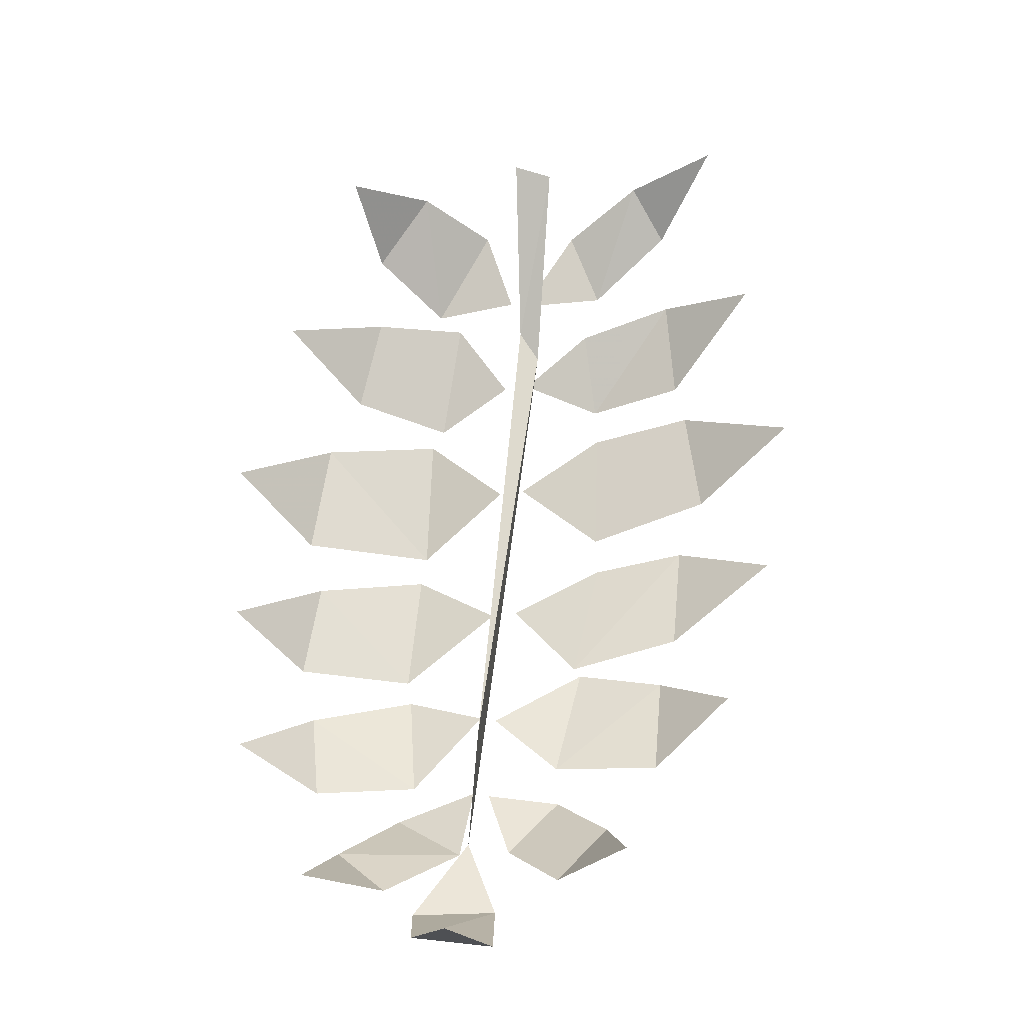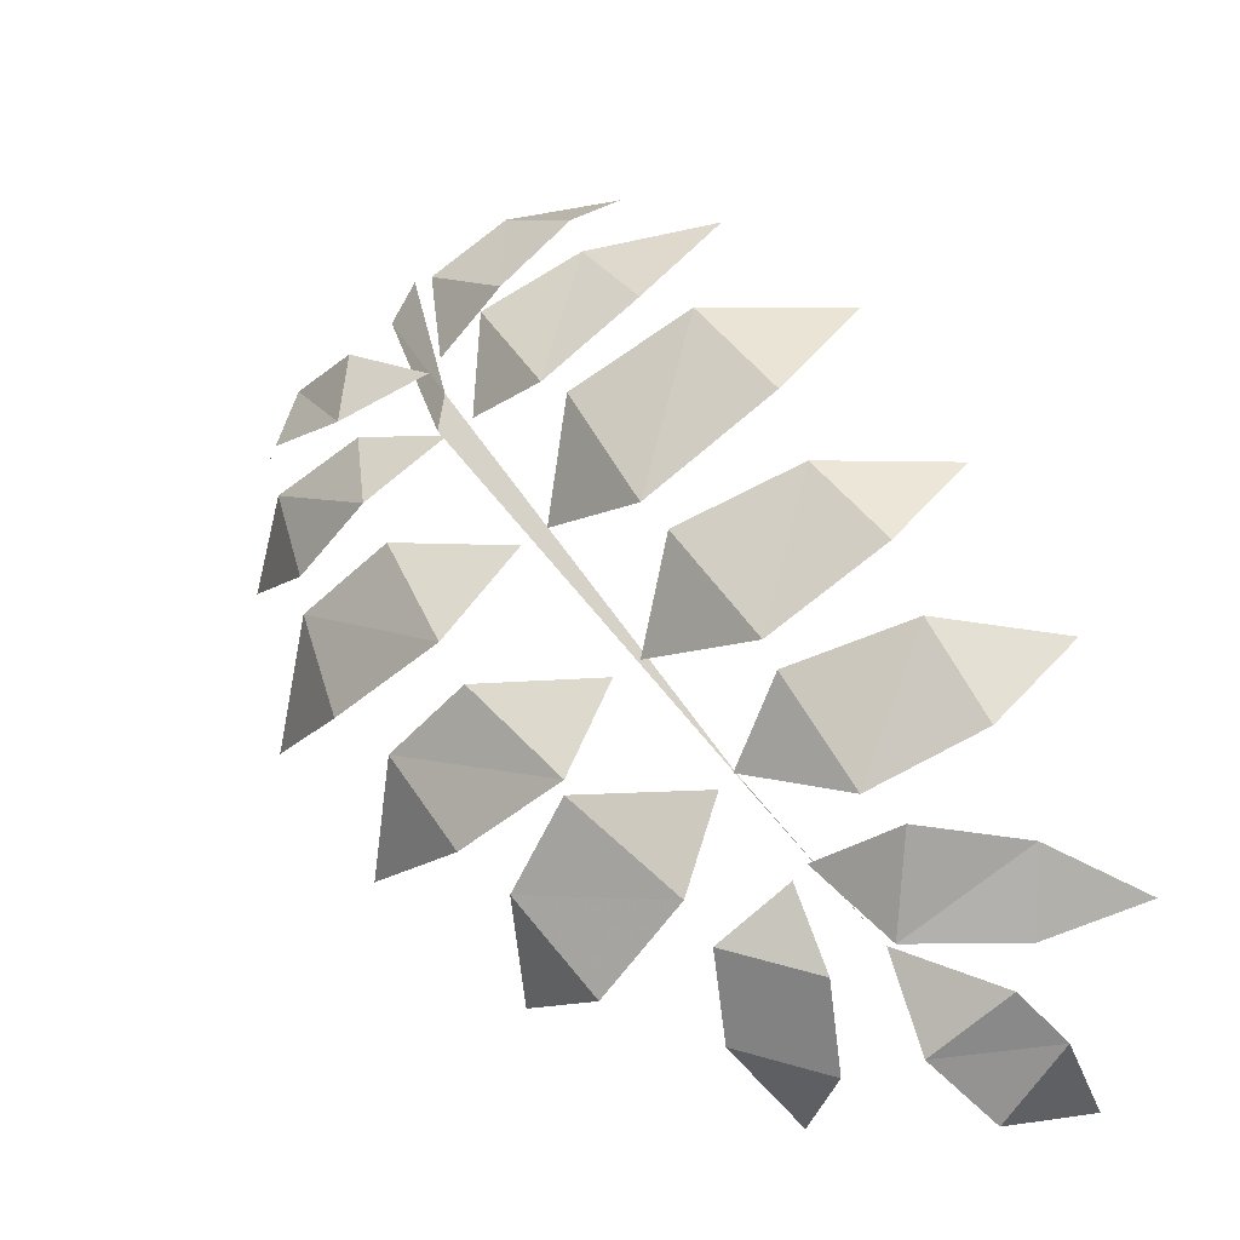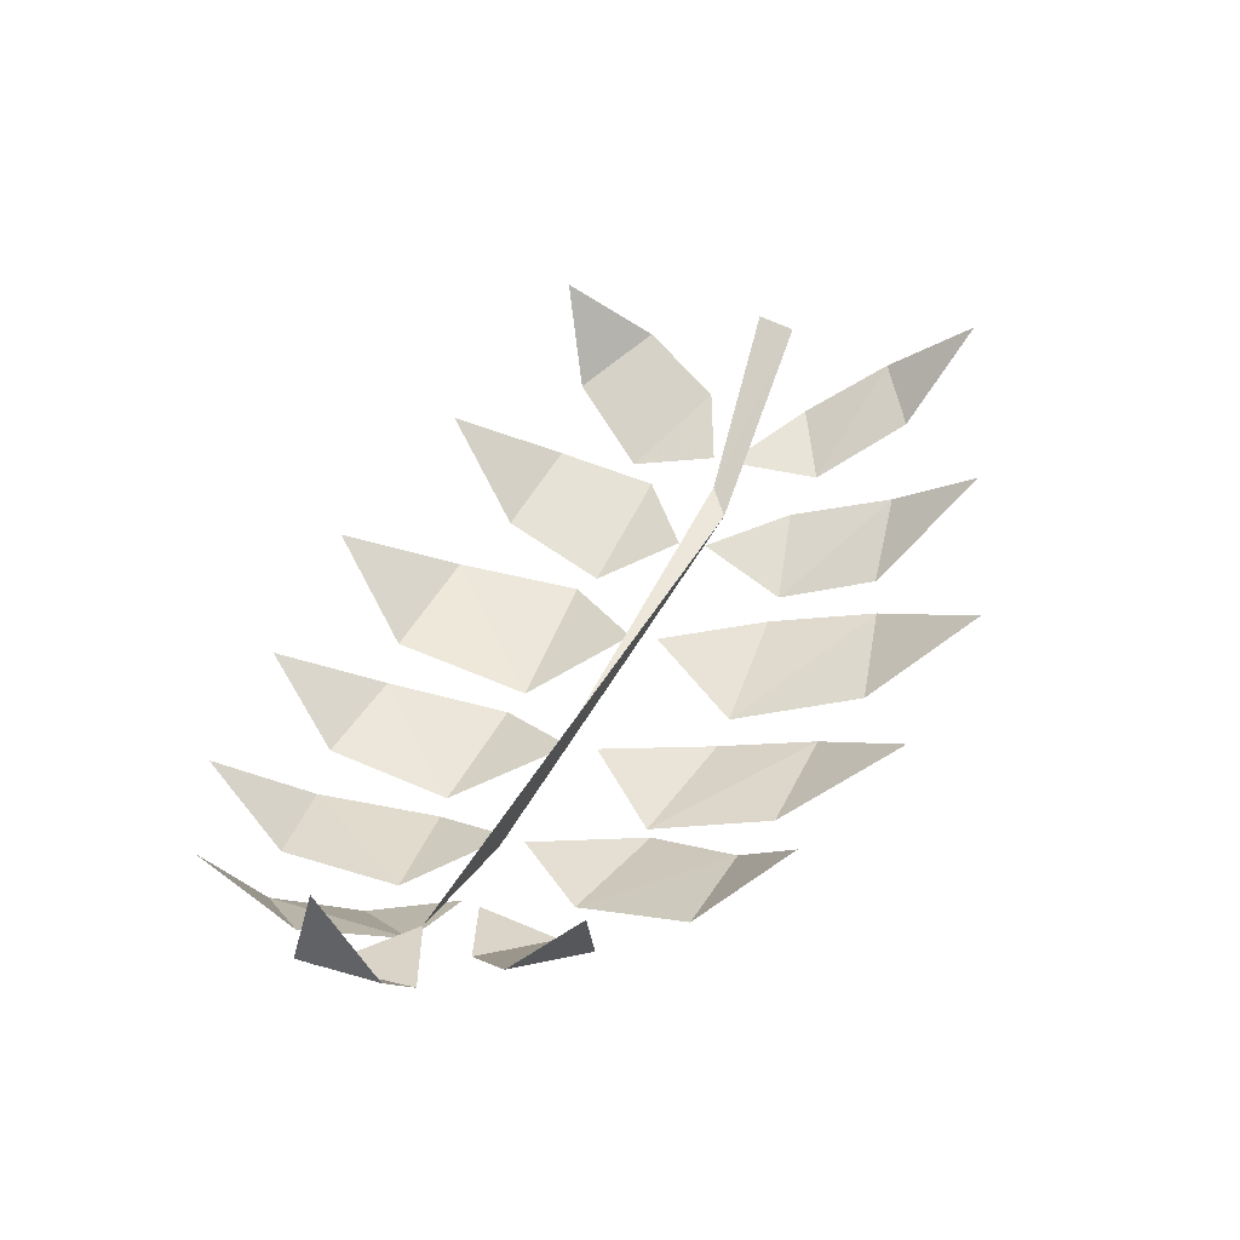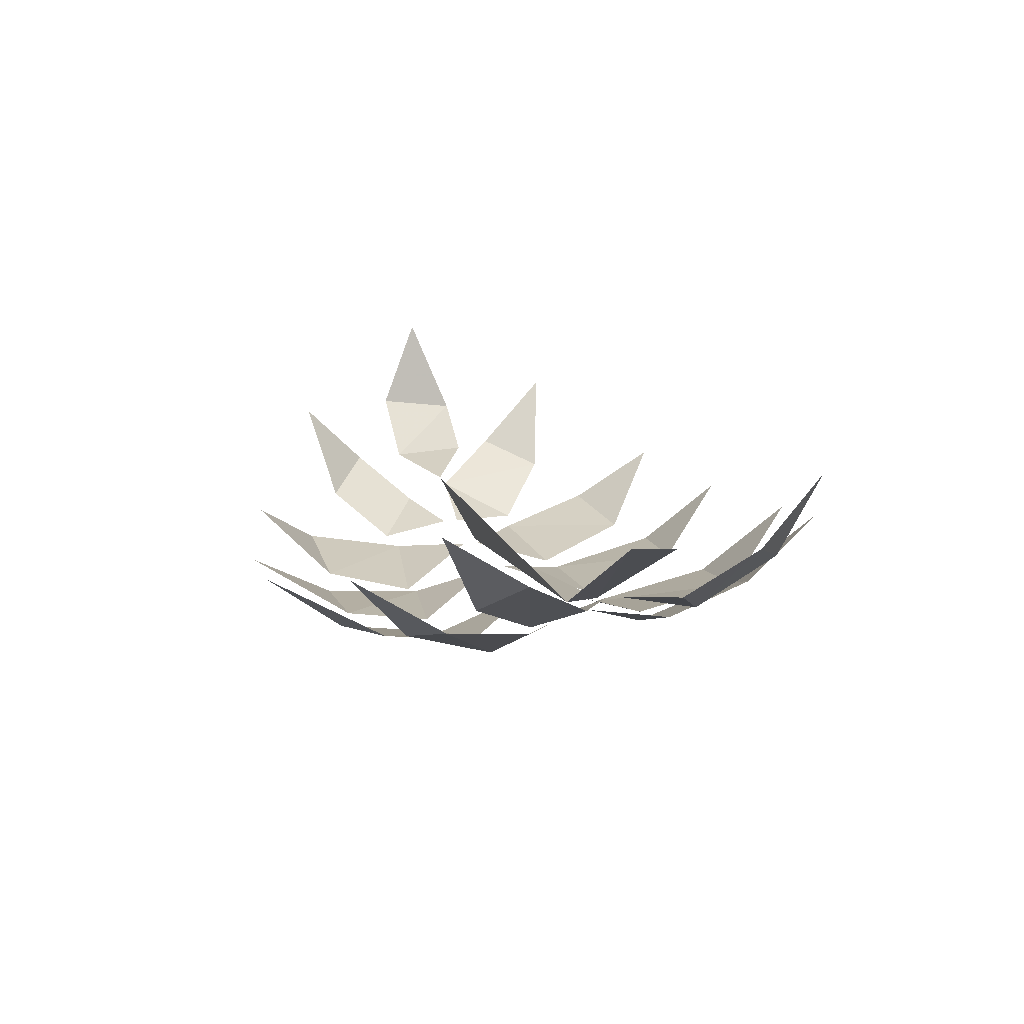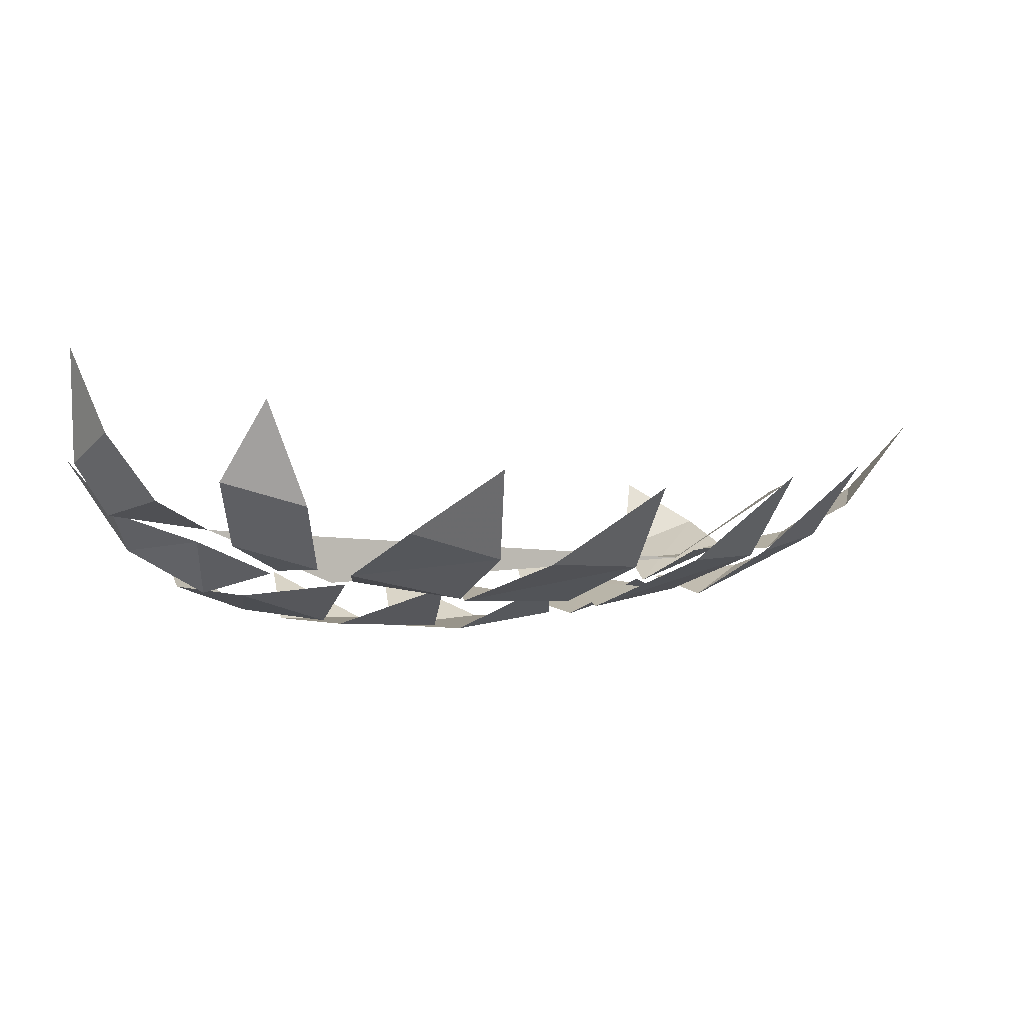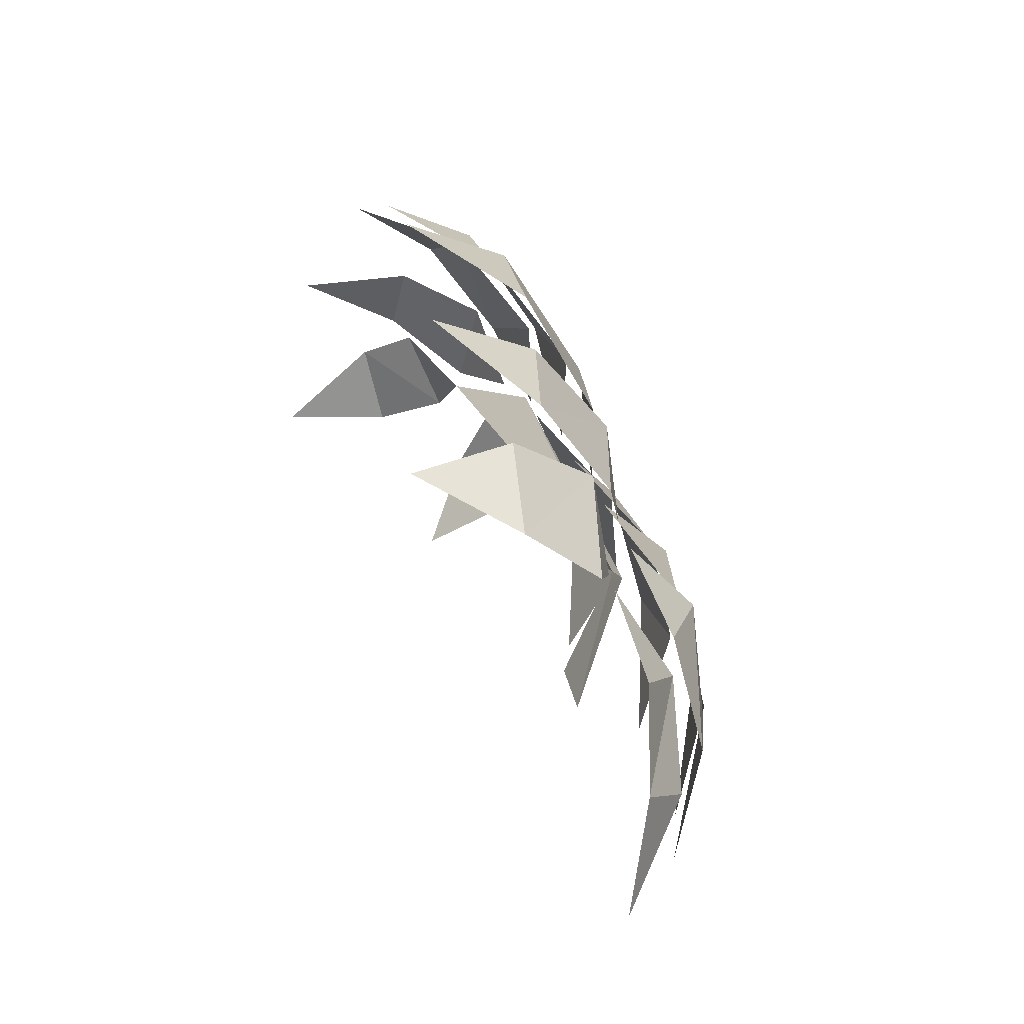
<metadata>
{"format":"obj","ext":"obj","renderer":"f3d","projection":"perspective","resolution":1024,"background":"white","views":[{"elev":57.3,"azim":144.6,"up":"+Y"},{"elev":-11.0,"azim":26.6,"up":"+Z"},{"elev":36.1,"azim":163.6,"up":"+Y"},{"elev":18.0,"azim":-56.9,"up":"+Y"},{"elev":-13.7,"azim":-167.0,"up":"+Y"},{"elev":69.4,"azim":-119.3,"up":"+Z"}]}
</metadata>
<code>
v 0.2344 -0.04688 -0.2266
v 0.1719 -0.07812 -0.2344
v 0.1953 -0.03906 -0.2656
v 0.2266 0.02344 -0.2578
v 0.1562 -0.08594 -0.1797
v 0.2188 -0.07812 -0.2031
v 0.2344 -0.08594 -0.1328
v 0.1641 -0.09375 -0.1797
v 0.2266 -0.07031 -0.1797
v 0.2734 -0.02344 -0.1562
v 0.1797 -0.1172 -0.125
v 0.125 -0.1094 -0.1406
v 0.1328 -0.1016 -0.1953
v 0.1172 -0.1094 -0.1484
v 0.07812 -0.1172 -0.1797
v 0.07031 -0.08594 -0.2266
v 0.125 -0.07031 -0.2422
v 0.08594 -0.02344 -0.2656
v -0.03906 -0.1094 -0.1484
v 0.0625 -0.1172 -0.1562
v 0 -0.125 -0.1016
v 0.07812 -0.1094 -0.1016
v 0.007812 -0.1016 -0.2031
v -0.05469 -0.0625 -0.2031
v 0.1562 -0.1172 -0.1094
v 0.1172 -0.125 -0.04688
v 0.08594 -0.1094 -0.09375
v 0.1875 -0.1094 -0.02344
v 0.2188 -0.1016 -0.07812
v 0.25 -0.0625 -0.03125
v 0.125 -0.1016 0.0625
v 0.1094 -0.125 -0.03125
v 0.1719 -0.1094 0.01562
v 0.1953 -0.0625 0.0625
v 0.05469 -0.1172 0.03125
v 0.03125 -0.1016 -0.03125
v 0 -0.125 -0.09375
v 0.01562 -0.1016 -0.03906
v -0.0625 -0.1172 -0.03906
v -0.1172 -0.1016 -0.07031
v -0.07031 -0.1094 -0.125
v -0.1484 -0.0625 -0.1328
v -0.07812 -0.1172 -0.01562
v -0.04688 -0.08594 0.03906
v -0.125 -0.09375 0.04688
v -0.1875 -0.07812 0.01562
v -0.1562 -0.09375 -0.04688
v -0.2266 -0.03906 -0.05469
v 0.03906 -0.1172 0.04688
v -0.01562 -0.09375 0.1172
v -0.03125 -0.08594 0.04688
v 0.05469 -0.08594 0.1562
v 0.1094 -0.1016 0.1016
v 0.1328 -0.04688 0.1562
v -0.2266 -0.04688 0.09375
v -0.2656 -0.007812 0.04688
v -0.1953 -0.07031 0.03906
v -0.1406 -0.09375 0.07031
v -0.1641 -0.0625 0.1172
v -0.1016 -0.07031 0.1094
v -0.25 0.007812 0.1719
v -0.2969 0.04688 0.1406
v -0.25 -0.01562 0.1328
v -0.1875 -0.04688 0.1328
v -0.1953 -0.02344 0.1797
v -0.1328 -0.03906 0.1562
v -0.1094 0.007812 0.2578
v -0.05469 -0.01562 0.2422
v -0.05469 0.04688 0.2734
v -0.07812 -0.05469 0.1953
v -0.1406 -0.02344 0.2188
v -0.125 -0.03906 0.1641
v -0.03125 -0.04688 0.2109
v 0.01562 -0.07031 0.1719
v 0.03906 -0.01562 0.2266
v -0.03125 -0.09375 0.125
v -0.08594 -0.0625 0.1797
v -0.08594 -0.07031 0.1172
v -0.1172 -0.05469 0.1172
v 0.09375 -0.1094 -0.1016
v -0.1172 -0.04688 0.1406
v -0.1953 0.02344 0.2109
v -0.1797 0.02344 0.2344
f 1 2 3
f 1 3 4
f 5 2 6
f 6 2 1
f 7 8 9
f 7 9 10
f 7 11 8
f 8 11 12
f 13 14 15
f 13 15 16
f 13 16 17
f 17 16 18
f 19 20 21
f 21 20 22
f 19 23 20
f 23 19 24
f 25 26 27
f 26 25 28
f 28 25 29
f 28 29 30
f 31 32 33
f 31 33 34
f 31 35 32
f 32 35 36
f 37 38 39
f 37 39 40
f 37 40 41
f 41 40 42
f 43 44 45
f 43 45 46
f 43 46 47
f 47 46 48
f 49 50 51
f 50 49 52
f 52 49 53
f 52 53 54
f 55 56 57
f 55 57 58
f 55 58 59
f 59 58 60
f 61 62 63
f 61 63 64
f 61 64 65
f 65 64 66
f 67 68 69
f 68 67 70
f 70 67 71
f 70 71 72
f 73 74 75
f 74 73 76
f 76 73 77
f 76 77 78
f 79 5 80
f 79 80 81
f 79 81 82
f 82 81 83

</code>
